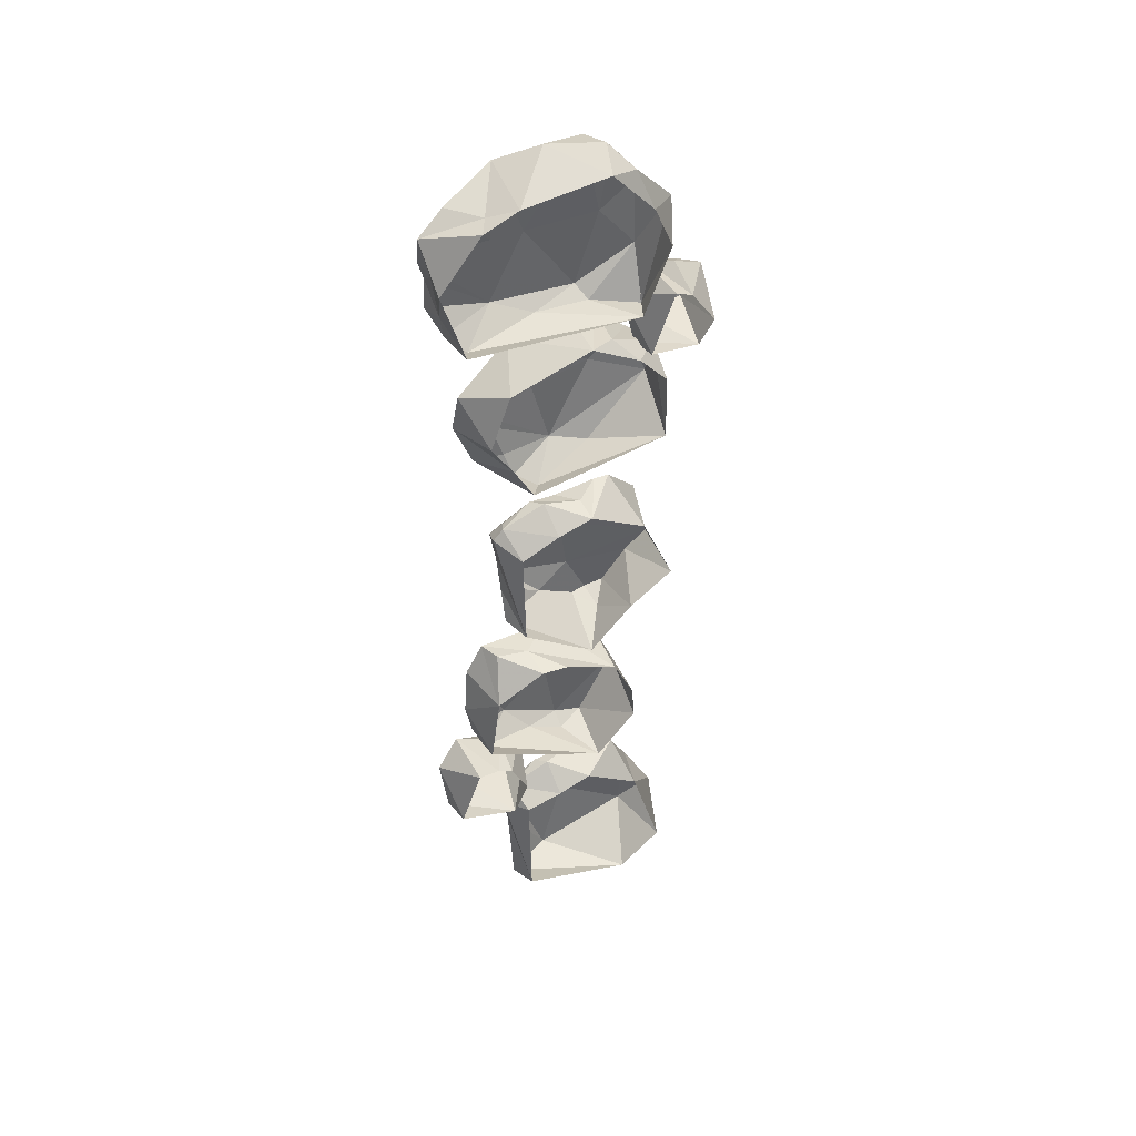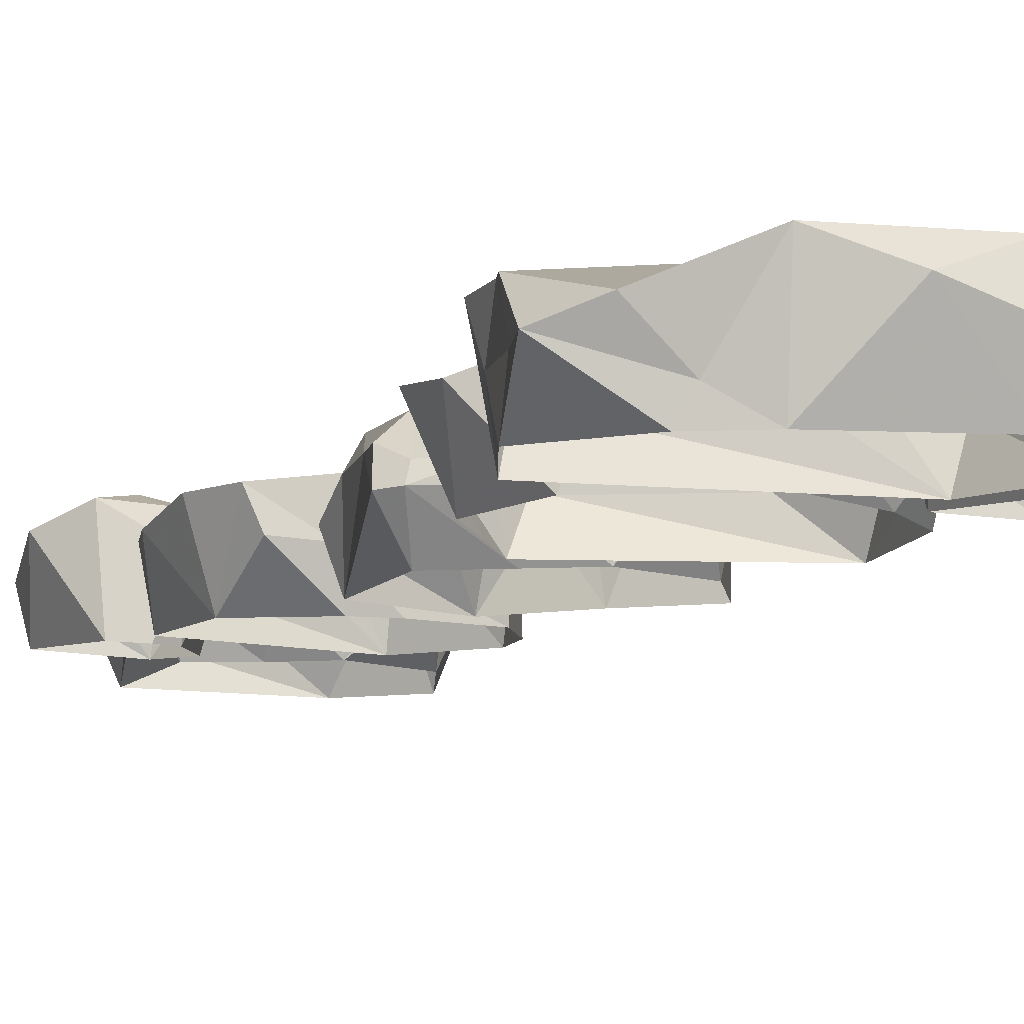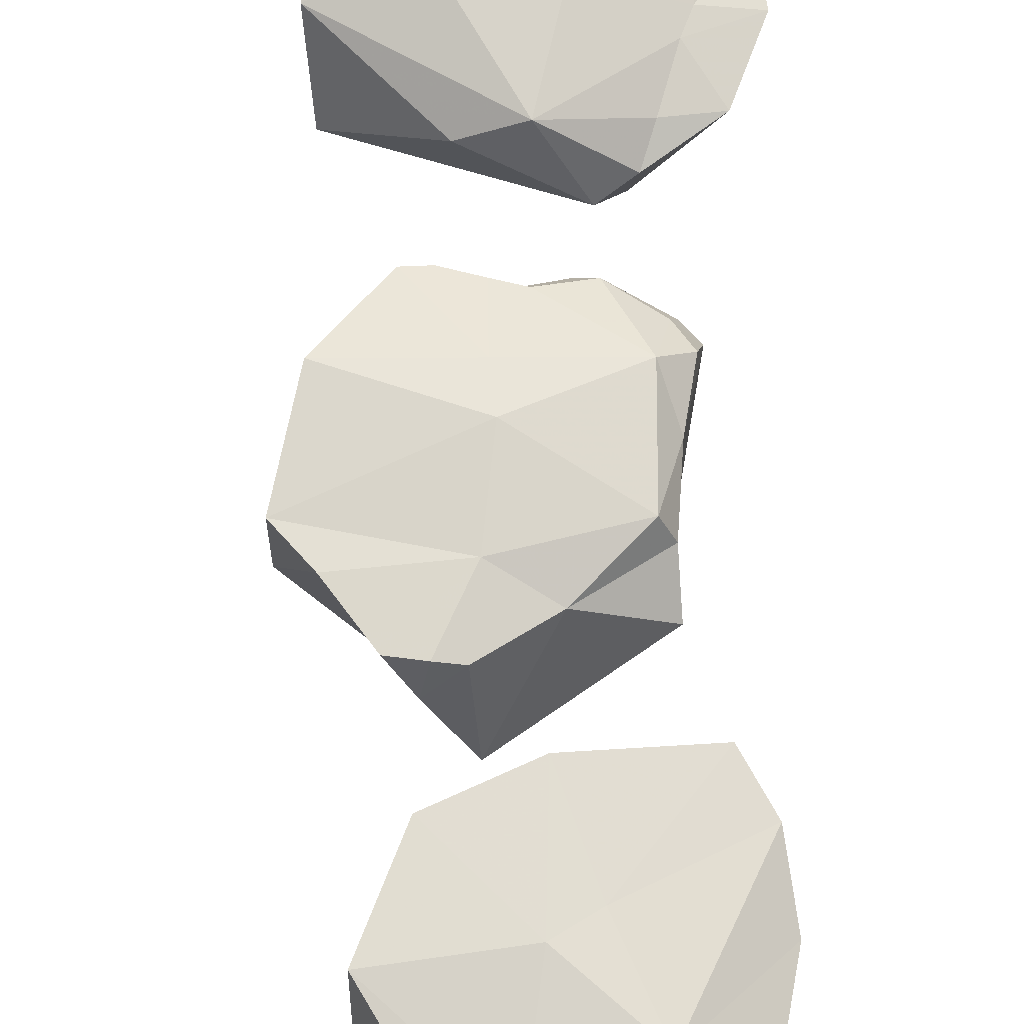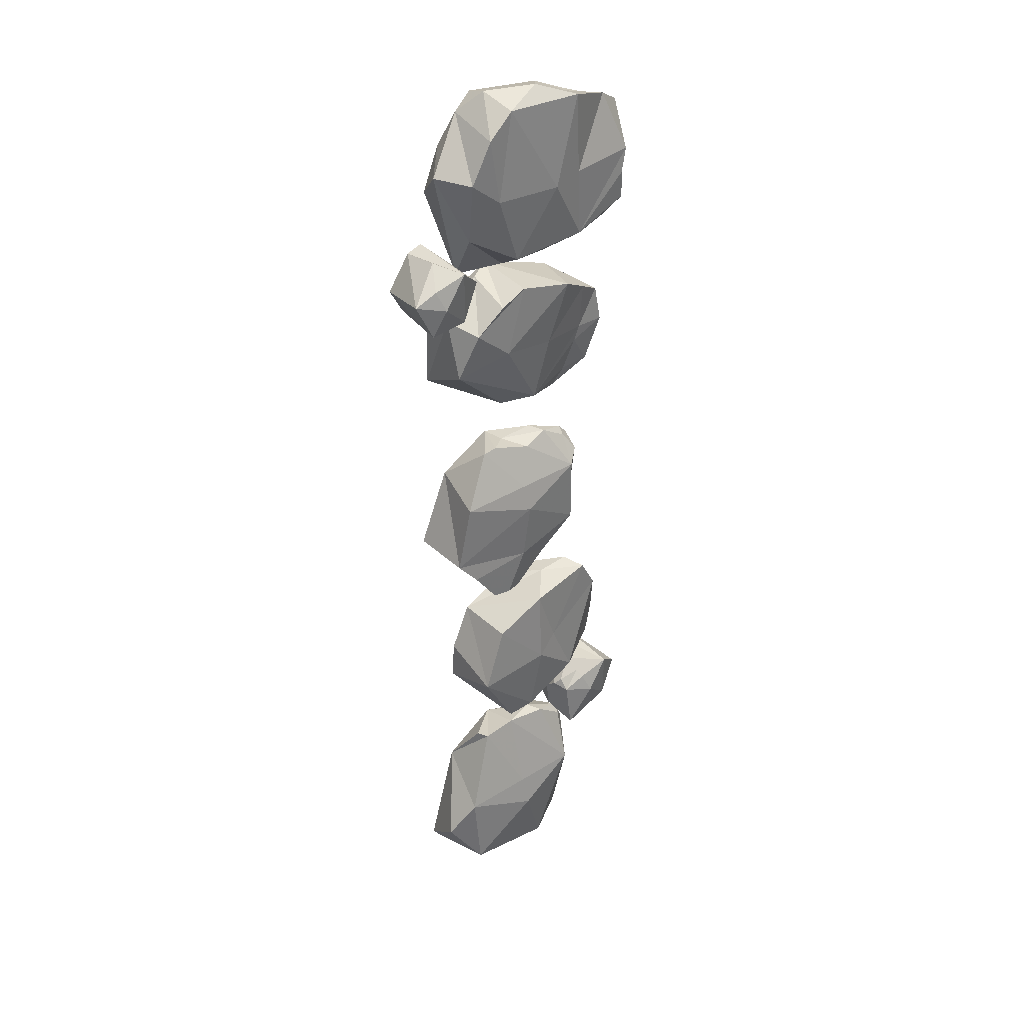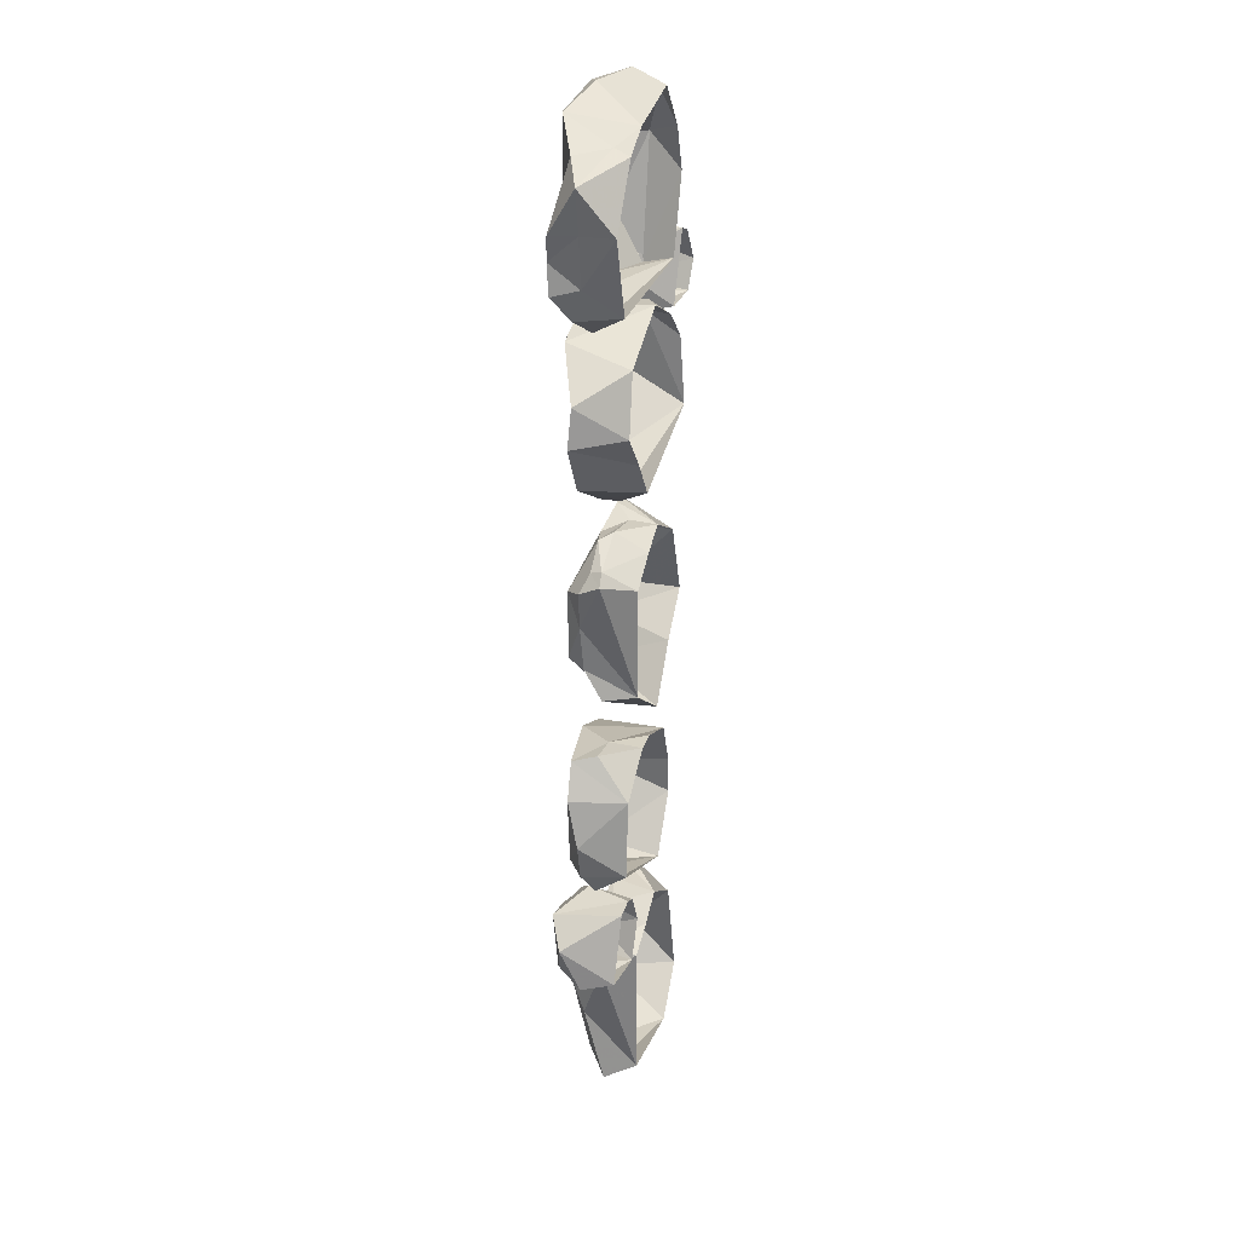
<metadata>
{"format":"obj","ext":"obj","renderer":"f3d","projection":"perspective","resolution":1024,"background":"white","views":[{"elev":46.8,"azim":157.4,"up":"+Y"},{"elev":-7.1,"azim":163.1,"up":"+Z"},{"elev":71.7,"azim":-0.2,"up":"+Z"},{"elev":35.5,"azim":-39.5,"up":"+Y"},{"elev":28.9,"azim":105.0,"up":"+Y"}]}
</metadata>
<code>
g dongfang_yewai_359_shilu
v 7.021 -231.2 0.4887
v 34.88 -225.1 22.89
v 32.77 -241.2 0
v -33.98 -259.1 0
v -46.31 -283.1 48.07
v -19.04 -225.1 32.84
v 8.534 -223.3 31.7
v 42.86 -229.2 31.7
v 31.8 -362.8 43.33
v -25.22 -374 0
v 66.81 -361.5 22.89
v -22.57 -225.8 24.02
v -57.24 -343.3 0
v -64.21 -312 36
v 59.14 -352.1 0
v 60.62 -249.8 0
v 74.43 -258.4 22.2
v -46.31 -283.1 48.07
v -41.89 -344.7 49.89
v 11.3 -307.8 52.95
v 8.975 -283.1 48.07
v 59.14 -283.1 48.07
v 65.69 -304 37.82
v 66.81 -361.5 22.89
v 66.81 -241.7 22.89
v 60.62 -249.8 0
v -25.22 -374 0
v 59.14 -352.1 0
v 66.81 -361.5 22.89
v 8.534 -223.3 31.7
v -19.04 -225.1 32.84
v 31.8 -362.8 43.33
v 66.81 -361.5 22.89
v 66.81 -241.7 22.89
v 42.86 -229.2 31.7
v 64.12 -245.2 31.02
v -41.89 -344.7 49.89
v -46.31 -283.1 48.07
v -64.21 -312 36
v -64.21 -312 36
v -57.24 -343.3 0
v -41.89 -344.7 49.89
v 64.12 -245.2 31.02
v 66.81 -241.7 22.89
v -19.04 -225.1 32.84
v 64.12 -245.2 31.02
v 42.86 -229.2 31.7
v 59.14 -283.1 48.07
v 31.8 -362.8 43.33
v 59.14 -283.1 48.07
v 8.534 -223.3 31.7
v 26.44 -85.01 -1e-06
v 49.89 -80.38 22.89
v 45.96 -83.74 -1e-06
v 26.44 -85.01 48.07
v 80.77 -79.88 40.87
v 82.58 -106.1 0.4887
v 94.24 -103.8 39.73
v 99.66 -137.2 31.7
v 74.13 -77.11 24.02
v -0.7907 -204.9 -1e-06
v 89.64 -161.9 0
v 88.48 -177.8 22.2
v 26.44 -85.01 48.07
v -13.48 -102.9 47.48
v 25.03 -142.6 52.95
v 42.62 -130.7 48.07
v 17.11 -202.7 35.83
v 44.07 -191.7 37.82
v 61.86 -174 48.07
v -2.807 -199.1 45.85
v -31.91 -149.9 49.89
v -30.96 -167.3 -1e-06
v -0.7907 -204.9 -1e-06
v -2.807 -199.1 45.85
v 94.24 -103.8 39.73
v 80.77 -79.88 40.87
v 17.85 -195.7 48.07
v 89.64 -161.9 0
v 95.05 -163.1 31.02
v -13.48 -102.9 47.48
v -13.48 -102.9 -2e-06
v 95.05 -163.1 31.02
v 88.48 -177.8 22.2
v -13.48 -102.9 -2e-06
v -28.86 -138.2 -2e-06
v -31.91 -149.9 49.89
v -13.48 -102.9 47.48
v 74.13 -77.11 24.02
v 80.77 -79.88 40.87
v 95.05 -163.1 31.02
v 99.66 -137.2 31.7
v 61.86 -174 48.07
v 17.85 -195.7 48.07
v -31.91 -149.9 49.89
v -2.807 -199.1 45.85
v 17.85 -195.7 48.07
v 17.85 -195.7 48.07
v 61.86 -174 48.07
v 25.03 -142.6 52.95
v 61.86 -174 48.07
v 94.24 -103.8 39.73
v 74.13 -77.11 24.02
v 82.58 -106.1 0.4887
v 45.96 -83.74 -1e-06
v 55.6 -202.5 36
v 60.44 -206 46.69
v 59.76 -197.4 39.95
v 87.8 -188.8 39.48
v 103.3 -192.3 48.67
v 96.29 -189.3 29.6
v 106.1 -233.8 44.36
v 92.05 -238.3 25.85
v 120.7 -239.6 24.57
v 55.18 -210.4 25.99
v 60.44 -206 46.69
v 63.58 -242.5 49.32
v 83.63 -213.4 52.94
v 78.03 -198.8 47.73
v 122.3 -208.7 38.79
v 112.3 -198.2 20.84
v 102.2 -189.5 27.01
v 120.3 -217.2 26.29
v 72.46 -244.6 0.1037
v 116.3 -234.1 1.431
v 78.03 -198.8 47.73
v 76.31 -194.3 41.94
v 85.31 -184.5 -0.3796
v 73.98 -190.6 -0.4939
v 72.95 -185.5 30.65
v 56.33 -230.8 27.03
v 63.58 -242.5 49.32
v 66.63 -243.3 32.37
v 106.1 -233.8 44.36
v 103.3 -192.3 48.67
v 76.92 -194.2 42.02
v 7.021 67.82 0.4887
v 34.88 72.91 22.89
v 32.77 59.5 0
v -33.98 44.59 0
v -46.31 37.82 48.07
v -19.04 72.93 32.84
v 8.534 69.58 19.28
v 42.86 69.46 31.7
v -23.05 -55.63 49.89
v -41.89 -30.17 49.89
v -25.22 -37.86 0
v -11.85 -64 32.5
v 31.8 -39.5 43.33
v 6.413 -73.83 0
v 66.81 -38.21 22.89
v 7.021 67.82 0.4887
v 59.14 -36.21 0
v 60.62 45.14 0
v 74.43 51.13 22.2
v -46.31 37.82 48.07
v -57.24 -12.33 47.48
v 11.3 17.2 52.95
v 8.975 37.82 48.07
v 65.19 -16.68 35.83
v 67.34 15.91 37.82
v 71.95 43.44 37.15
v 66.81 -38.21 22.89
v 66.81 59.1 22.89
v 60.62 45.14 0
v 6.502 -25.76 50.75
v -41.89 -30.17 49.89
v -23.05 -55.63 49.89
v -8.356 -57.63 50.11
v 59.14 -36.21 0
v -19.04 72.93 32.84
v -46.31 37.82 48.07
v 8.975 37.82 48.07
v 8.602 68.71 34.24
v -7.525 73.53 32.36
v 31.8 -39.5 43.33
v 59.14 -12.33 48.07
v 64.12 56.17 31.02
v 71.95 43.44 37.15
v 74.43 51.13 22.2
v -57.24 -12.33 0
v -57.24 -12.33 47.48
v 6.413 -73.83 0
v 2.891 -58.08 47.52
v 6.413 -73.83 0
v -19.04 72.93 32.84
v -7.525 73.53 32.36
v 64.12 56.17 31.02
v 42.86 69.46 31.7
v 59.14 37.82 48.07
v -57.24 -12.33 47.48
v -46.31 37.82 48.07
v -57.24 -12.33 0
v 31.8 -39.5 43.33
v 59.14 -12.33 48.07
v 2.891 -58.08 47.52
v 59.14 37.82 48.07
v 21.57 64.95 35.92
v 6.817 221.8 3.236
v -26.87 203.4 1.325
v -10.69 218.8 12.36
v 91.34 182.9 34.87
v 65.62 200.7 2.763
v 55.32 205.2 31.94
v 71.86 194.4 42.3
v 66.23 137.6 -1.741
v 95.6 156 36.45
v 83.09 123.5 33.9
v -37.3 192.4 50.38
v -15.38 210.1 52.03
v -48.85 156.8 41.05
v -46.21 197.5 24.2
v -45.39 133.6 -3.993
v 80.94 160.7 0.6605
v -45.39 133.6 -3.993
v 52.49 112.4 -3.785
v 41.49 98.96 17.32
v 48.53 208.2 51.2
v 5.984 218.4 50.59
v -10.38 169.7 52.23
v 33.46 162.2 47.65
v -48.85 156.8 41.05
v -2.482 113.9 33.27
v 41.49 98.96 17.32
v 28.83 110.4 34.99
v -2.482 113.9 33.27
v -46.29 181.7 -0.5668
v -37.3 192.4 50.38
v -10.38 169.7 52.23
v 5.984 218.4 50.59
v -15.38 210.1 52.03
v -46.29 181.7 -0.5668
v 91.34 182.9 34.87
v 71.86 194.4 42.3
v 72.49 157.3 37.91
v 95.6 156 36.45
v 52.49 112.4 -3.785
v 83.09 123.5 33.9
v 55.5 105.9 26.91
v 80.94 160.7 0.6605
v 5.984 218.4 50.59
v 48.53 208.2 51.2
v 6.817 221.8 3.236
v 55.5 105.9 26.91
v 46.33 108.8 31.67
v 95.6 156 36.45
v 60.77 121.6 33.22
v 46.33 108.8 31.67
v 55.5 105.9 26.91
v 83.09 123.5 33.9
v -48.85 156.8 41.05
v 22.26 116.3 44.16
v -48.85 156.8 41.05
v 22.26 116.3 44.16
v 22.26 116.3 44.16
v 68.16 146.3 37.53
v 83.09 123.5 33.9
v 60.77 121.6 33.22
v -3.631 359.3 0
v -32.88 326 0
v -23.93 352.3 9.623
v 115.3 329.8 24.02
v 81.53 339.8 0
v 75.46 342.6 11.92
v 95.43 342.1 32.23
v 111.2 300 0.4887
v 108.4 298.9 24.2
v 104 264.3 24.2
v -40.65 313.9 49.89
v -24.38 343 49.89
v -39.28 268.6 43.33
v -55 315.2 23.57
v -36.21 233.7 22.89
v 57.06 351 0
v -3.631 359.3 0
v 27.34 367.7 36
v 95 245.7 0
v 87.01 231.5 22.2
v 36.55 236 12.39
v -27.22 241.8 0
v 57.06 356.1 48.07
v -3.631 359.3 47.48
v 34.83 292.4 52.95
v 59.48 295.8 48.07
v -3.491 236.8 35.83
v 33.88 236.3 37.82
v 81.98 234.3 27.34
v 72.55 232.8 26.45
v -46.07 293.7 0
v -36.21 233.7 22.89
v -16.97 294.9 50.75
v -24.38 343 49.89
v -8.895 367.7 22.89
v -16.97 294.9 50.75
v -27.22 241.8 0
v 115.3 329.8 24.02
v 95.43 342.1 32.23
v 110.6 298.1 43.03
v 1.465 243.1 48.07
v 95 245.7 0
v 99.73 242.4 31.02
v -3.631 359.3 47.48
v 57.06 356.1 48.07
v -8.895 367.7 22.89
v 99.73 242.4 31.02
v 91.24 243.1 34.82
v 87.01 231.5 22.2
v -3.631 359.3 47.48
v 107.9 259.5 43.03
v 91.24 243.1 34.82
v 61.68 245.7 48.07
v 1.465 243.1 48.07
v 61.68 245.7 48.07
v 106 280.4 44.52
v 115.3 329.8 24.02
v 111.2 300 0.4887
v 81.53 339.8 0
v -62.06 249.4 -0.4939
v -90.71 234 46.69
v -63.09 254.5 30.65
v -48.25 247.6 48.67
v -45.39 206.2 44.36
v -69.01 204.9 0.1036
v -32.31 200.3 24.57
v -79.3 223.8 -0.8622
v -90.71 234 46.69
v -77.89 207 49.32
v -67.89 226.5 52.94
v -73.49 241.1 47.73
v -50.65 253.9 0.246
v -29.24 231.3 38.79
v -35.18 205.8 1.431
v -73.49 241.1 47.73
v -77.89 207 49.32
v -45.39 206.2 44.36
v -29.24 231.3 38.79
v -48.25 247.6 48.67
v 95.43 342.1 32.23
v 57.06 356.1 48.07
v 59.48 295.8 48.07
v 110.6 298.1 43.03
v 61.68 245.7 48.07
v 106 280.4 44.52
v 107.9 259.5 43.03
v 107.9 259.5 43.03
v 71.86 194.4 42.3
v 72.49 157.3 37.91
v 68.16 146.3 37.53
v 22.26 116.3 44.16
v 100.9 -186.1 0.246
v 61.62 -216.1 -0.8622
v 21.57 64.95 35.92
v 8.602 68.71 34.24
v -8.356 -57.63 50.11
v 2.891 -58.08 47.52
f 1 2 3
f 4 5 6
f 2 7 8
f 9 10 11
f 12 4 6
f 4 13 14
f 15 16 17
f 18 19 20
f 20 21 18
f 17 22 23
f 23 24 15
f 3 2 25
f 25 26 3
f 27 28 29
f 21 30 31
f 31 18 21
f 32 33 23
f 34 2 35
f 35 36 34
f 2 1 7
f 37 38 39
f 40 41 42
f 43 22 17
f 17 44 43
f 41 10 42
f 9 42 10
f 1 12 45
f 45 7 1
f 46 47 48
f 16 44 17
f 4 14 5
f 32 23 22
f 15 17 23
f 19 49 20
f 20 49 50
f 20 50 21
f 21 50 30
f 51 48 47
f 12 1 4
f 52 53 54
f 53 55 56
f 57 58 59
f 60 53 56
f 61 62 63
f 64 65 66
f 66 67 64
f 68 61 69
f 63 70 69
f 68 71 61
f 72 66 65
f 73 74 75
f 67 76 77
f 77 64 67
f 71 68 78
f 79 57 59
f 59 80 79
f 81 55 82
f 83 70 63
f 84 79 80
f 85 86 87
f 87 88 85
f 86 73 87
f 75 87 73
f 57 89 90
f 90 58 57
f 91 92 93
f 82 55 53
f 53 52 82
f 69 70 94
f 94 68 69
f 61 63 69
f 95 96 97
f 98 99 66
f 66 72 98
f 100 101 67
f 67 101 76
f 102 93 92
f 54 53 60
f 103 104 105
f 106 107 108
f 109 110 111
f 112 113 114
f 115 107 106
f 116 117 118
f 118 119 116
f 110 120 121
f 121 122 110
f 120 114 123
f 124 125 114
f 107 126 127
f 127 108 107
f 112 114 120
f 128 129 130
f 115 131 132
f 132 107 115
f 111 110 122
f 133 132 131
f 133 113 112
f 112 132 133
f 112 120 110
f 121 120 123
f 117 134 118
f 118 134 135
f 118 135 119
f 126 110 109
f 126 109 136
f 126 136 127
f 137 138 139
f 140 141 142
f 138 143 144
f 145 146 147
f 147 148 145
f 149 150 151
f 152 140 142
f 153 154 155
f 156 157 158
f 158 159 156
f 160 153 161
f 155 162 161
f 160 163 153
f 139 138 164
f 164 165 139
f 166 158 157
f 157 167 166
f 166 167 168
f 168 169 166
f 150 170 151
f 171 172 173
f 171 173 174
f 171 174 175
f 176 163 160
f 160 177 176
f 164 138 144
f 144 178 164
f 138 137 143
f 178 179 180
f 180 164 178
f 181 147 146
f 146 182 181
f 147 183 148
f 184 148 185
f 185 149 184
f 137 186 187
f 187 143 137
f 188 189 190
f 165 164 180
f 191 192 140
f 140 193 191
f 161 190 177
f 177 160 161
f 153 155 161
f 194 195 166
f 194 166 169
f 196 194 169
f 195 197 158
f 158 166 195
f 158 197 159
f 198 174 173
f 173 190 198
f 198 190 189
f 199 200 201
f 202 203 204
f 204 205 202
f 206 207 208
f 201 209 210
f 211 212 213
f 214 203 202
f 215 216 217
f 218 219 220
f 220 221 218
f 222 215 223
f 224 225 226
f 212 200 227
f 228 229 230
f 230 231 228
f 212 201 200
f 212 232 213
f 233 234 235
f 235 236 233
f 237 206 238
f 238 239 237
f 206 240 207
f 241 242 243
f 224 244 245
f 245 225 224
f 217 216 239
f 243 201 210
f 210 241 243
f 201 212 209
f 211 209 212
f 202 246 214
f 247 248 249
f 249 250 247
f 204 203 243
f 243 242 204
f 251 226 252
f 215 217 223
f 253 254 229
f 220 255 221
f 256 236 235
f 257 236 256
f 256 258 257
f 229 228 253
f 259 260 261
f 262 263 264
f 264 265 262
f 266 267 268
f 261 269 270
f 271 272 273
f 274 275 276
f 277 278 279
f 279 280 277
f 281 282 283
f 283 284 281
f 285 280 286
f 278 287 288
f 272 260 289
f 285 290 280
f 291 283 282
f 282 292 291
f 272 261 260
f 293 259 261
f 270 269 294
f 289 295 273
f 273 272 289
f 296 297 298
f 298 267 296
f 271 273 285
f 285 299 271
f 300 266 268
f 268 301 300
f 302 303 276
f 276 304 302
f 278 305 306
f 306 287 278
f 307 300 301
f 293 261 270
f 270 308 293
f 261 272 269
f 271 269 272
f 296 267 266
f 275 304 276
f 309 310 301
f 301 268 309
f 274 264 263
f 286 311 299
f 299 285 286
f 279 278 288
f 271 299 294
f 294 269 271
f 312 313 283
f 283 291 312
f 283 313 284
f 314 267 298
f 268 267 314
f 314 309 268
f 315 316 317
f 318 319 320
f 318 320 321
f 322 323 324
f 318 325 319
f 326 327 328
f 328 329 326
f 330 321 331
f 331 324 332
f 323 332 324
f 320 319 333
f 322 324 331
f 319 325 334
f 330 318 321
f 325 323 334
f 322 334 323
f 335 336 337
f 332 330 331
f 327 335 328
f 328 335 337
f 328 337 329
f 333 321 320
f 274 276 303
f 303 264 274
f 264 303 265
f 338 339 340
f 340 341 338
f 341 340 342
f 342 343 341
f 343 342 344
f 345 311 306
f 306 311 287
f 286 288 287
f 287 311 286
f 288 286 280
f 280 279 288
f 204 242 205
f 346 218 221
f 221 347 346
f 347 221 255
f 255 348 347
f 256 349 247
f 247 349 248
f 245 252 225
f 225 252 226
f 188 190 162
f 162 190 161
f 114 125 123
f 123 125 350
f 350 121 123
f 121 350 122
f 122 350 128
f 128 111 122
f 130 109 111
f 111 128 130
f 130 127 136
f 136 109 130
f 127 130 108
f 129 106 108
f 108 130 129
f 351 115 106
f 106 129 351
f 115 351 131
f 131 351 124
f 124 133 131
f 133 124 113
f 113 124 114
f 144 143 352
f 352 143 353
f 353 143 187
f 145 148 354
f 354 148 355

</code>
